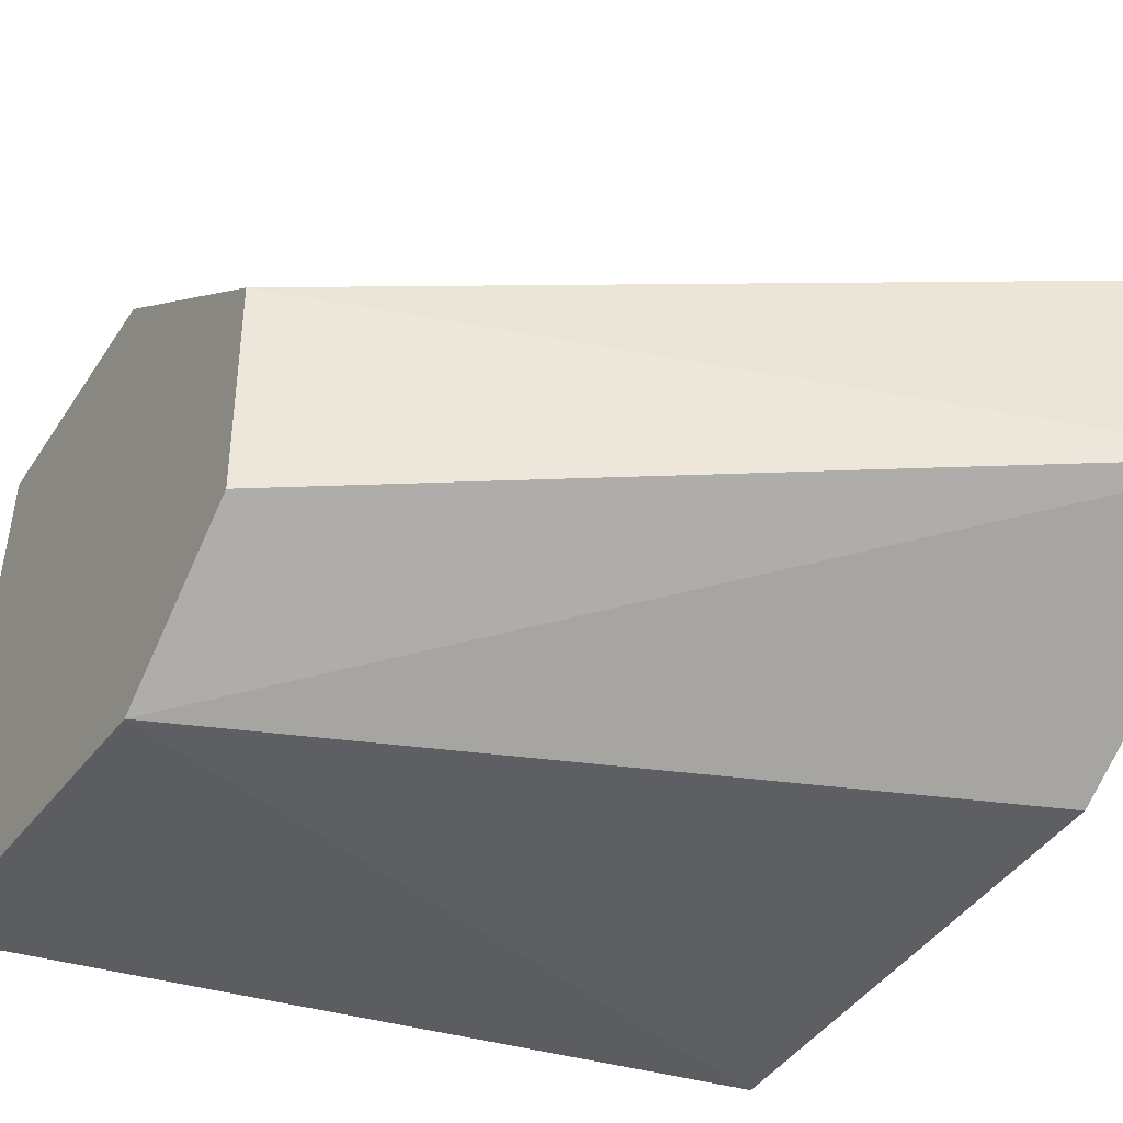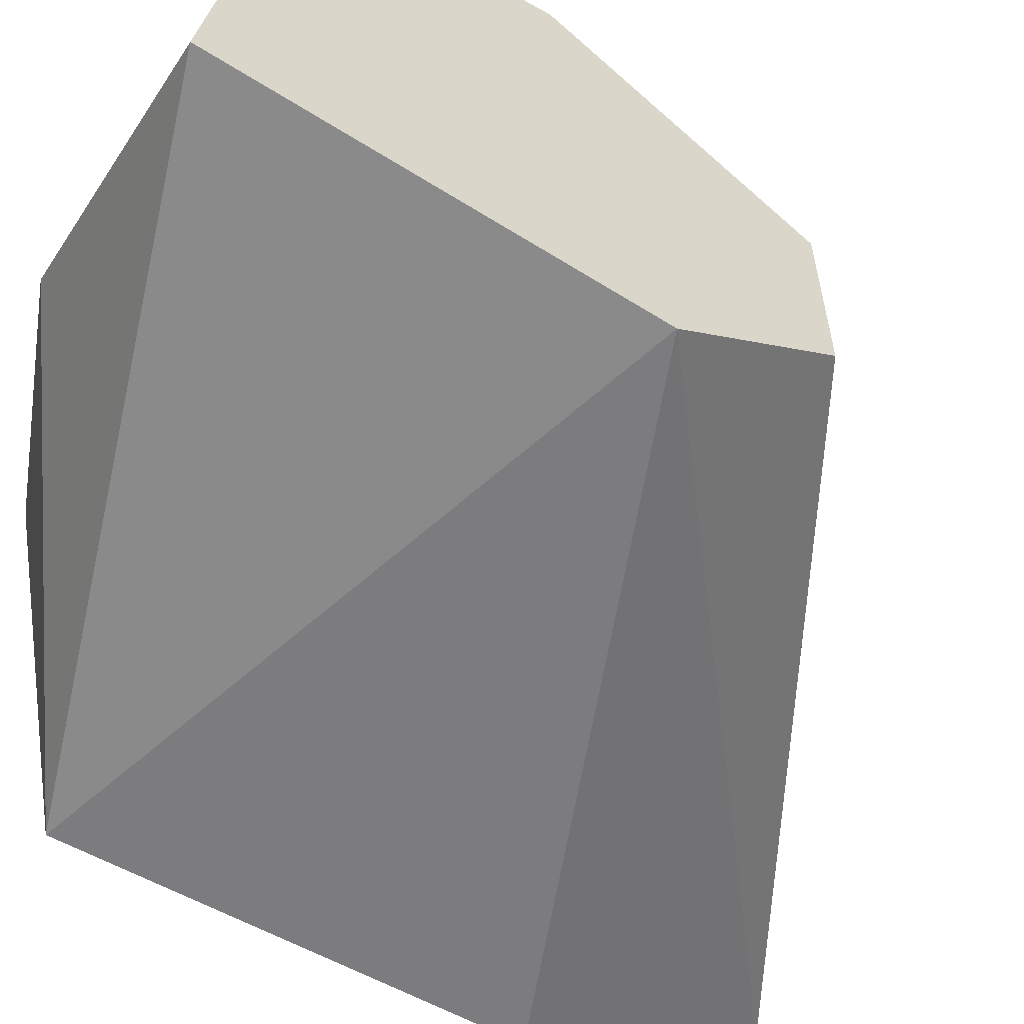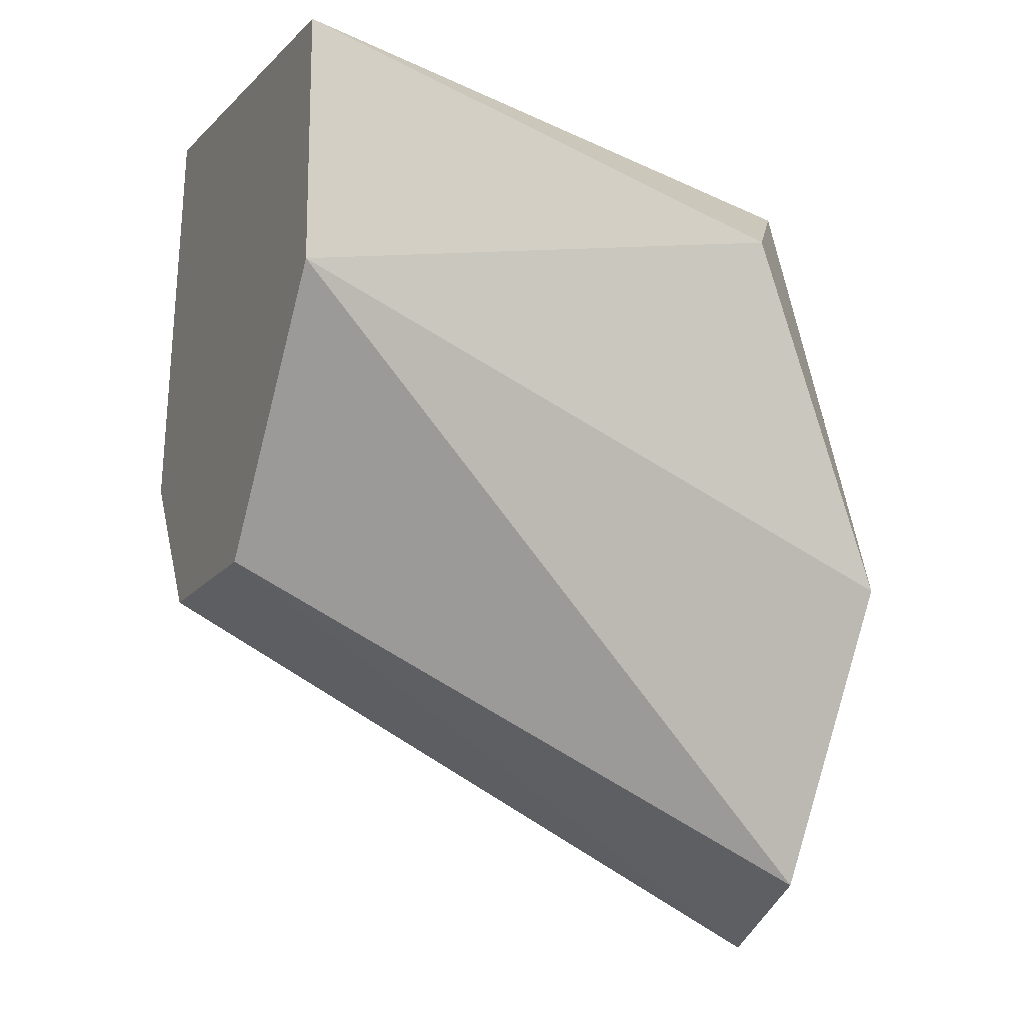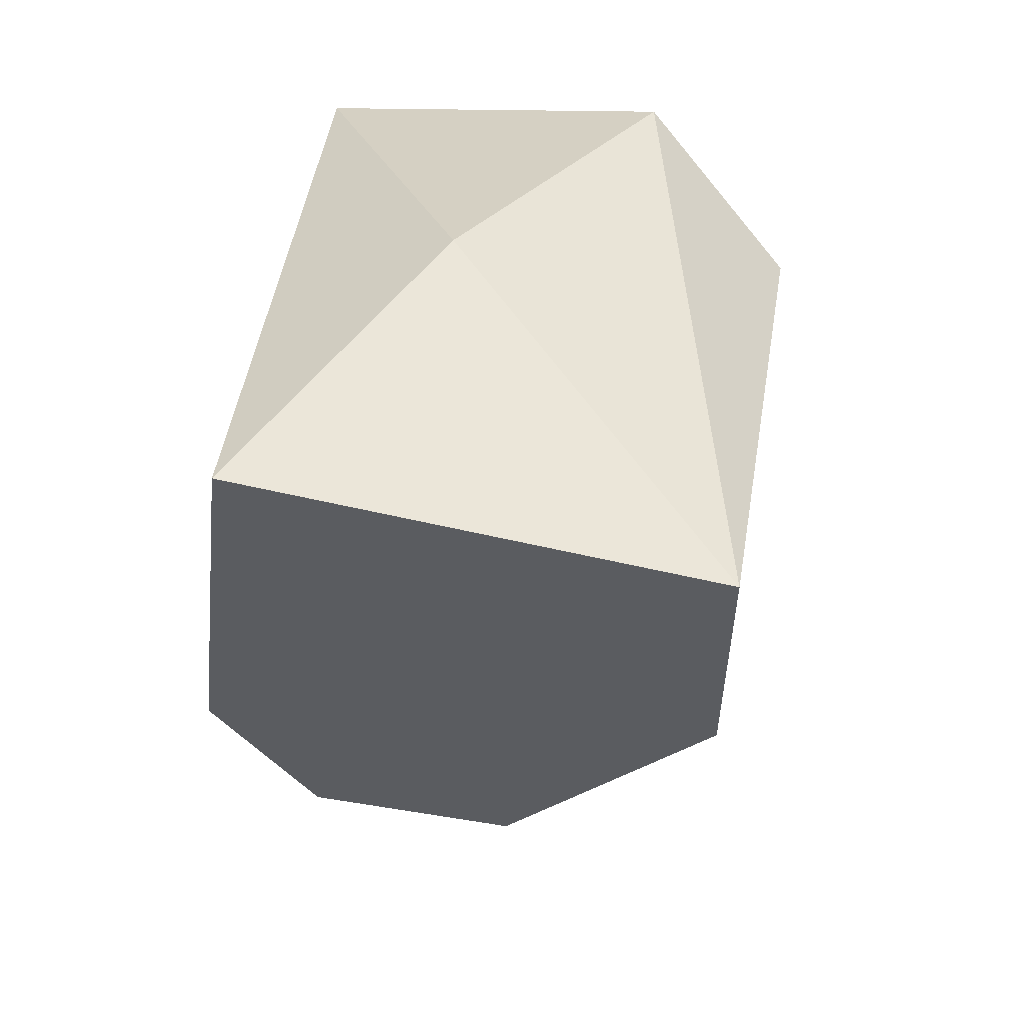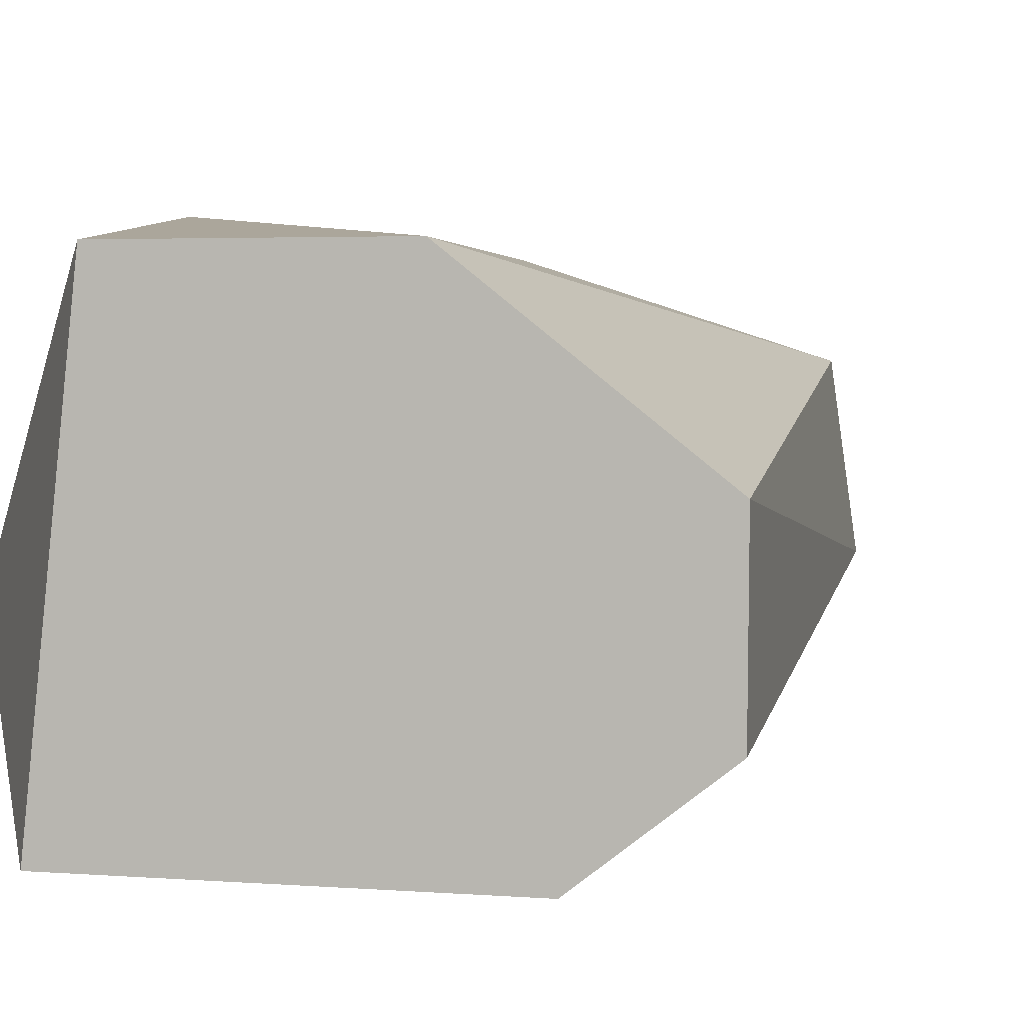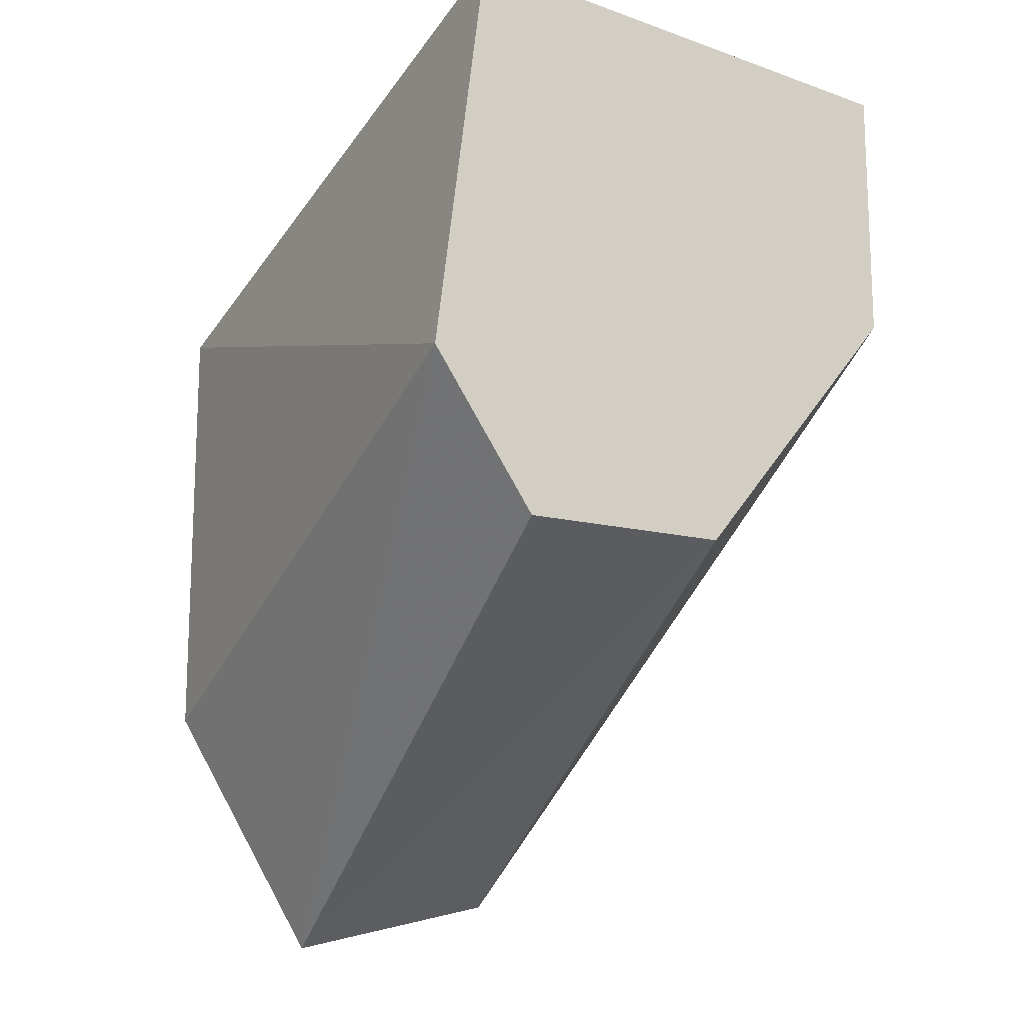
<metadata>
{"format":"obj","ext":"obj","renderer":"f3d","projection":"perspective","resolution":1024,"background":"white","views":[{"elev":-41.0,"azim":-30.0,"up":"+Z"},{"elev":-58.9,"azim":-120.1,"up":"+Z"},{"elev":-15.3,"azim":-24.1,"up":"+Y"},{"elev":54.5,"azim":-80.2,"up":"+Y"},{"elev":7.9,"azim":-104.8,"up":"+Z"},{"elev":-15.2,"azim":-117.7,"up":"+Y"}]}
</metadata>
<code>
v -0.04861 0.07693 0.002292
v -0.05298 0.07366 0.000474
v -0.05298 0.07366 0.001928
v -0.04825 0.07111 0.000837
v -0.04825 0.0762 -0.000253
v -0.05298 0.07766 0.00011
v -0.05298 0.07729 0.003383
v -0.04825 0.07366 0.003019
v -0.05298 0.07475 -0.000253
v -0.04861 0.07147 0.002292
v -0.05298 0.07547 0.003383
v -0.04825 0.07293 -0.000253
v -0.04934 0.0762 0.003383
v -0.05079 0.07766 0.001201
f 5 4 12
f 9 5 12
f 1 7 13
f 8 1 13
f 6 7 14
f 7 11 13
f 1 5 14
f 5 6 14
f 3 10 11
f 11 8 13
f 7 3 11
f 4 9 12
f 4 8 10
f 7 1 14
f 3 2 4
f 6 3 7
f 5 1 8
f 4 5 8
f 2 3 6
f 2 6 9
f 10 8 11
f 6 5 9
f 3 4 10
f 4 2 9

</code>
